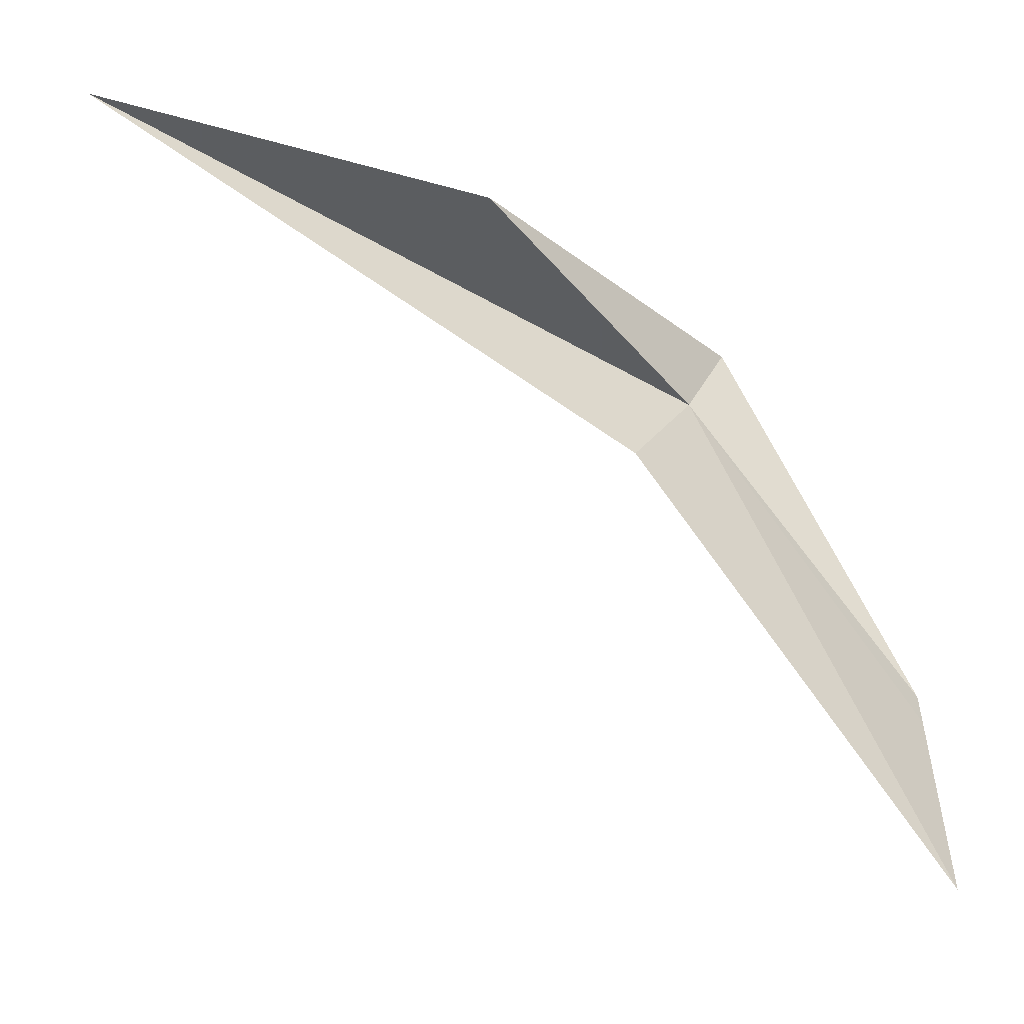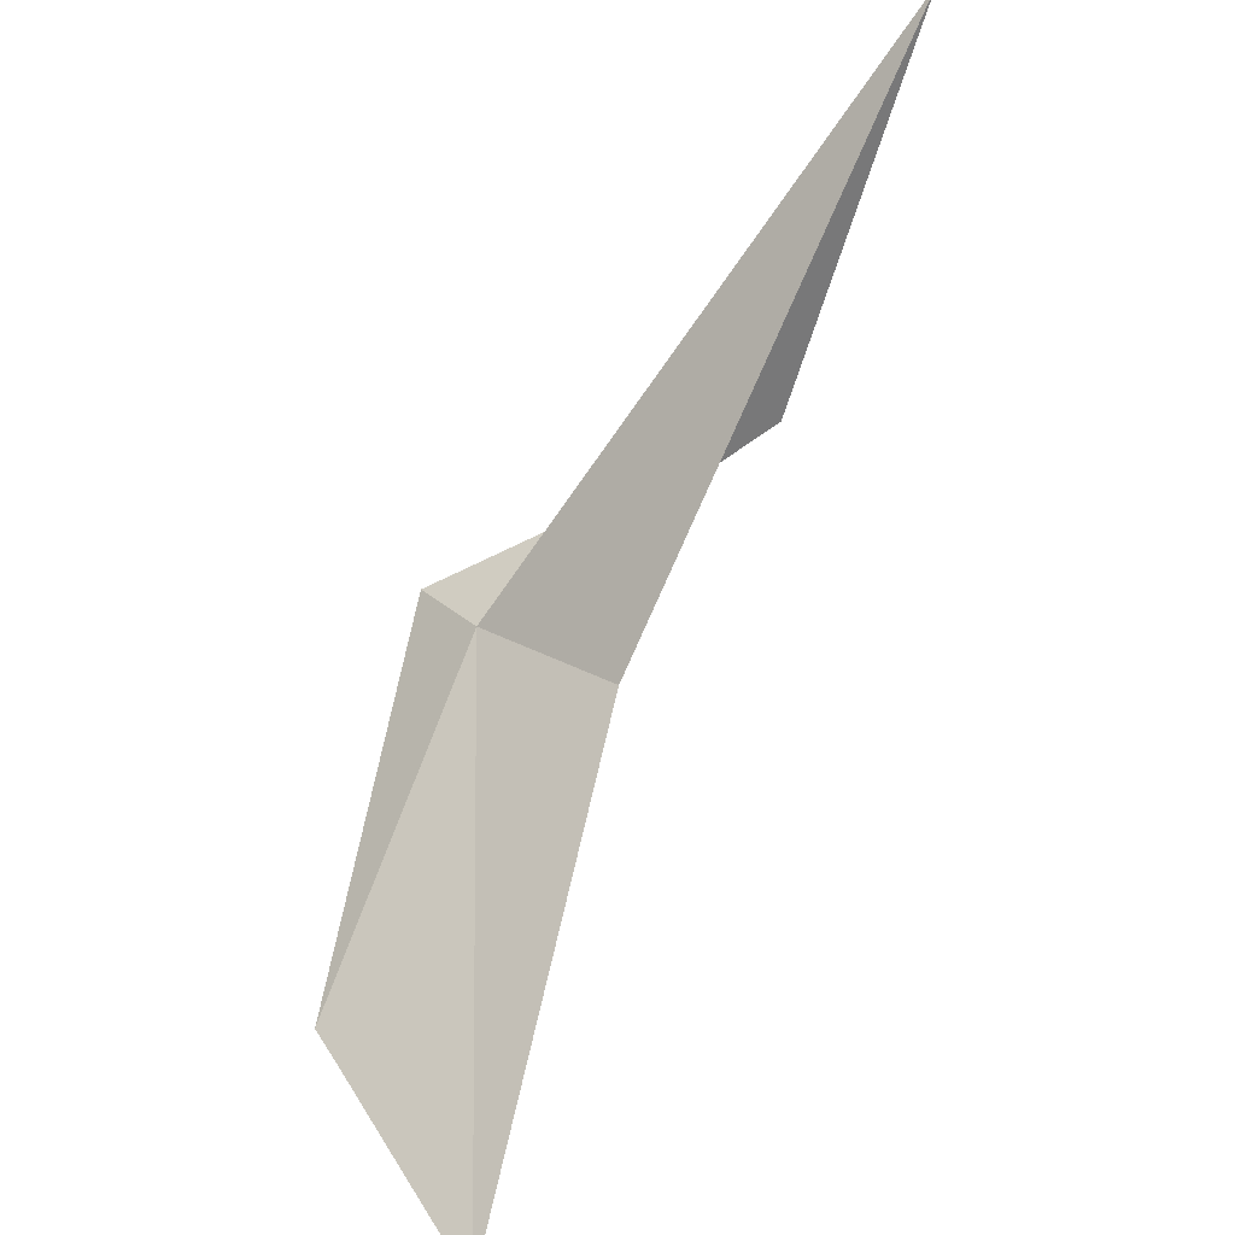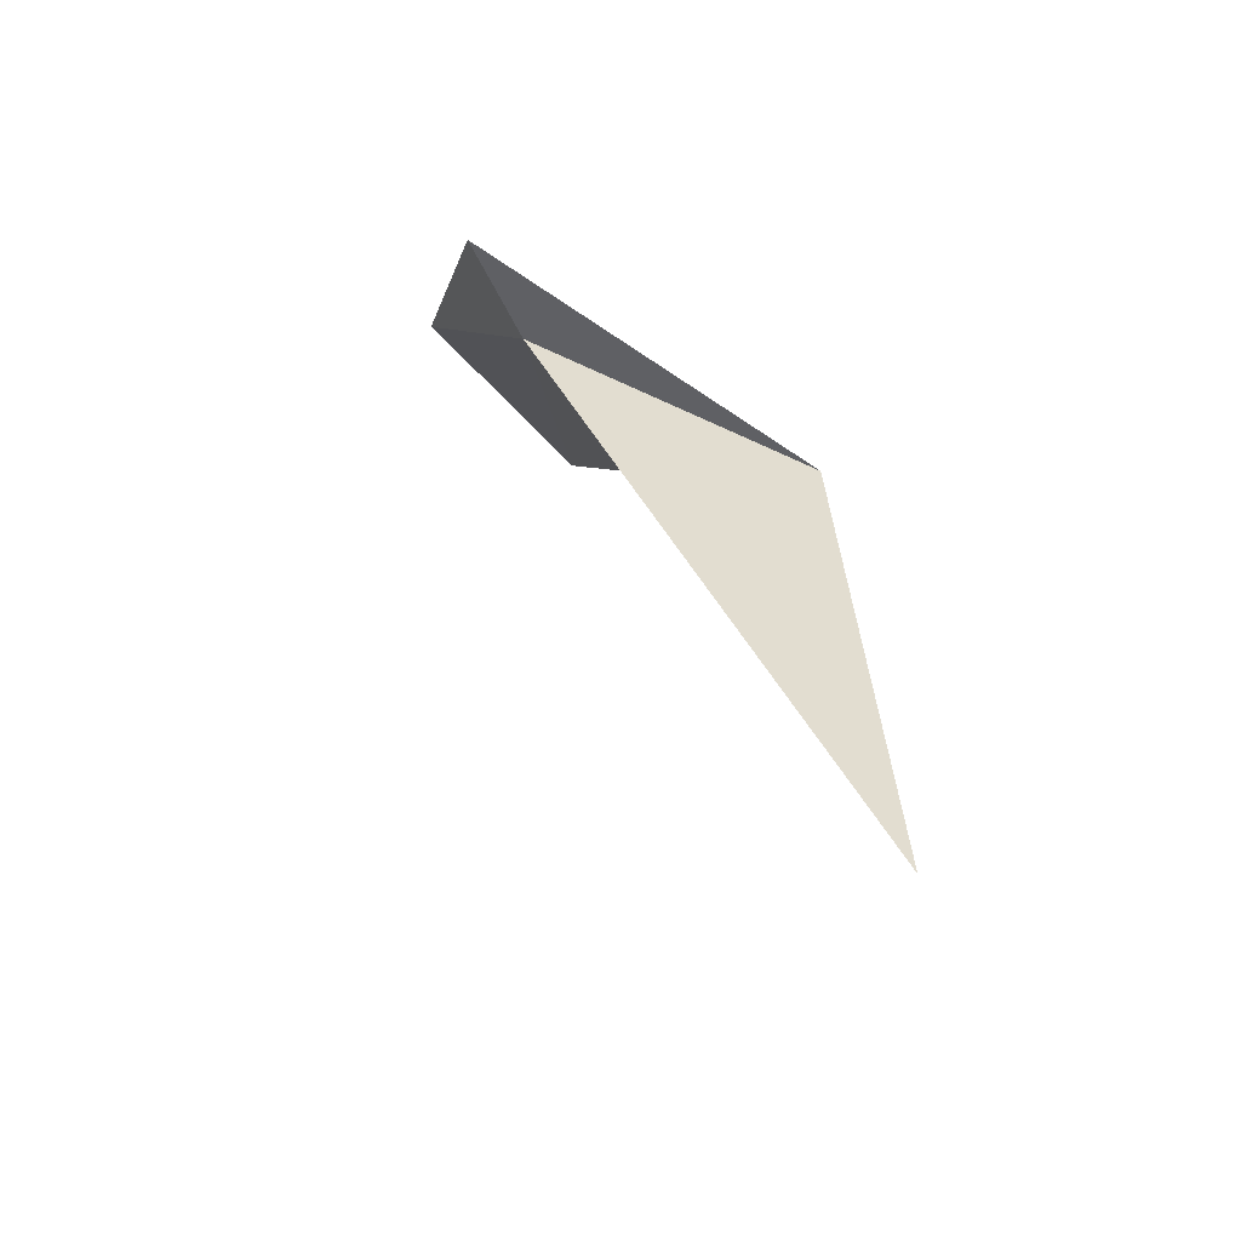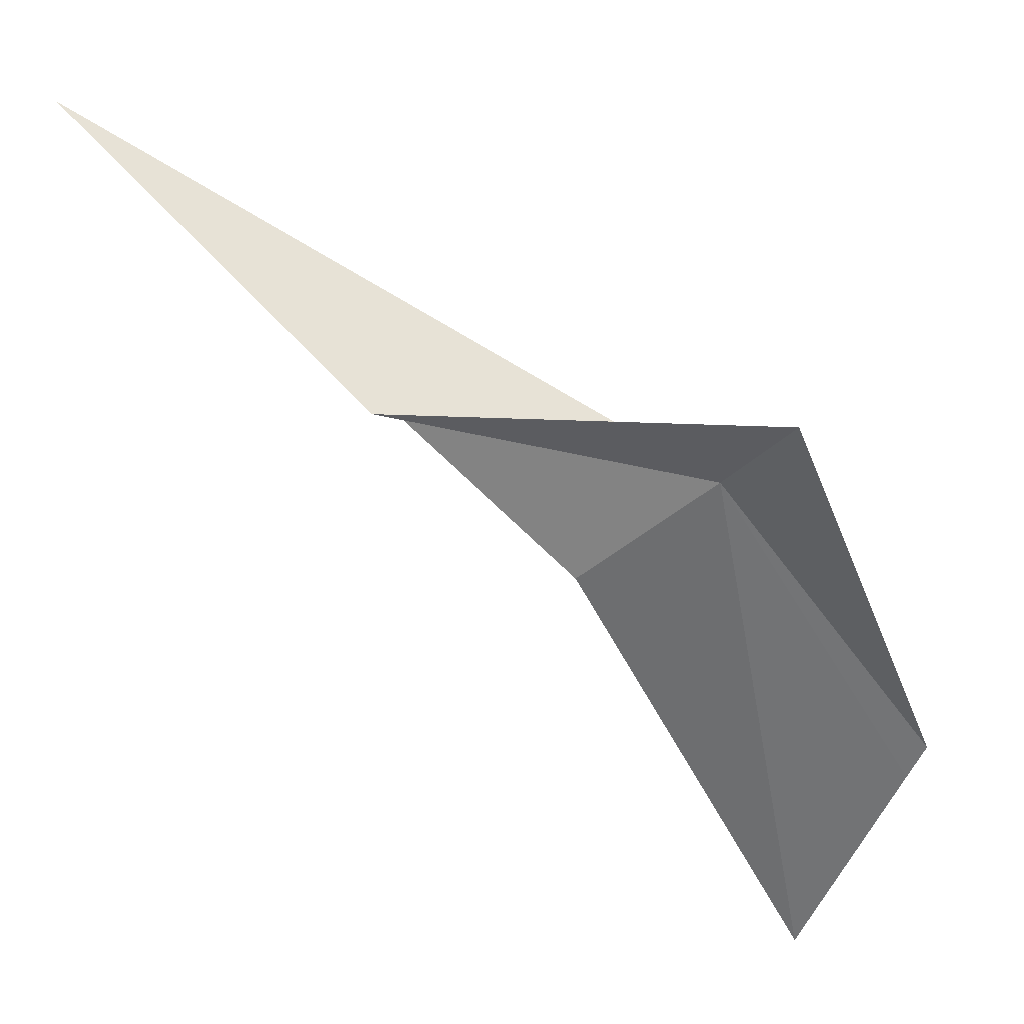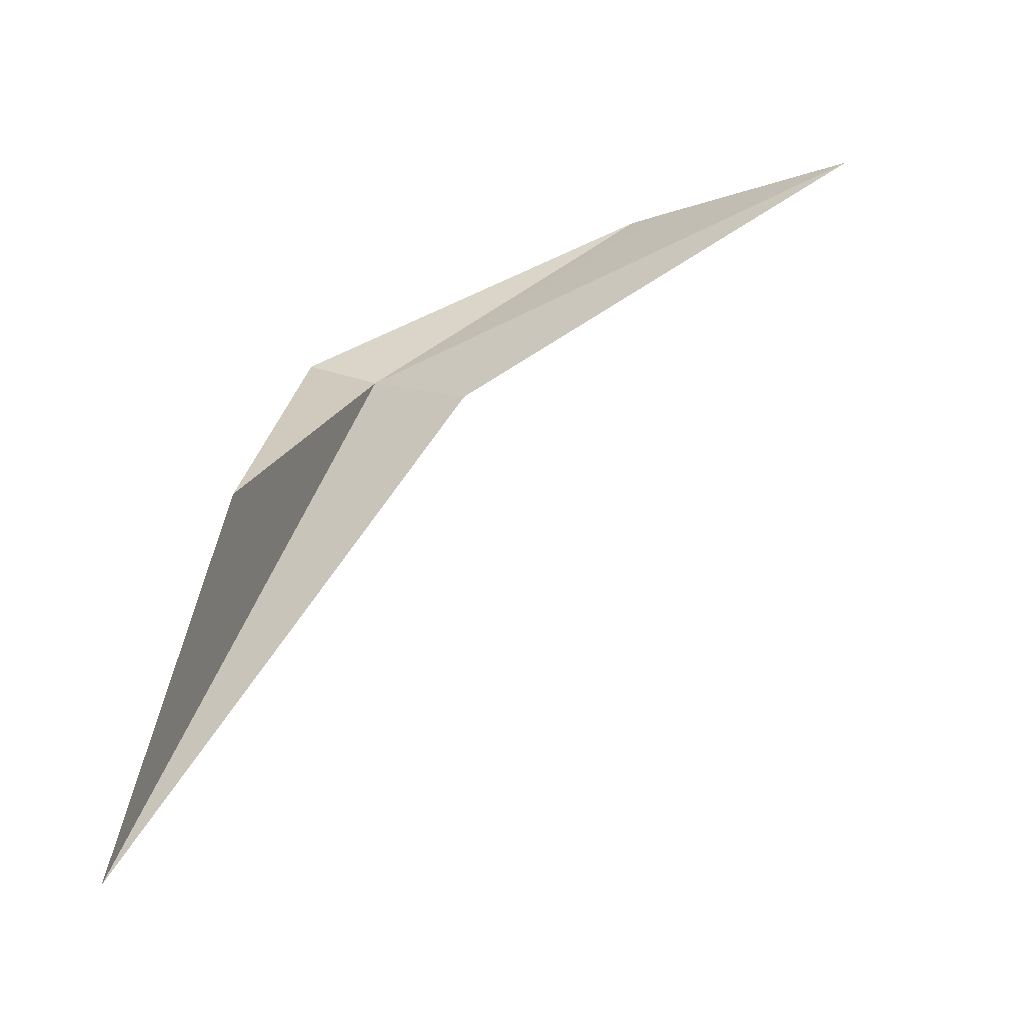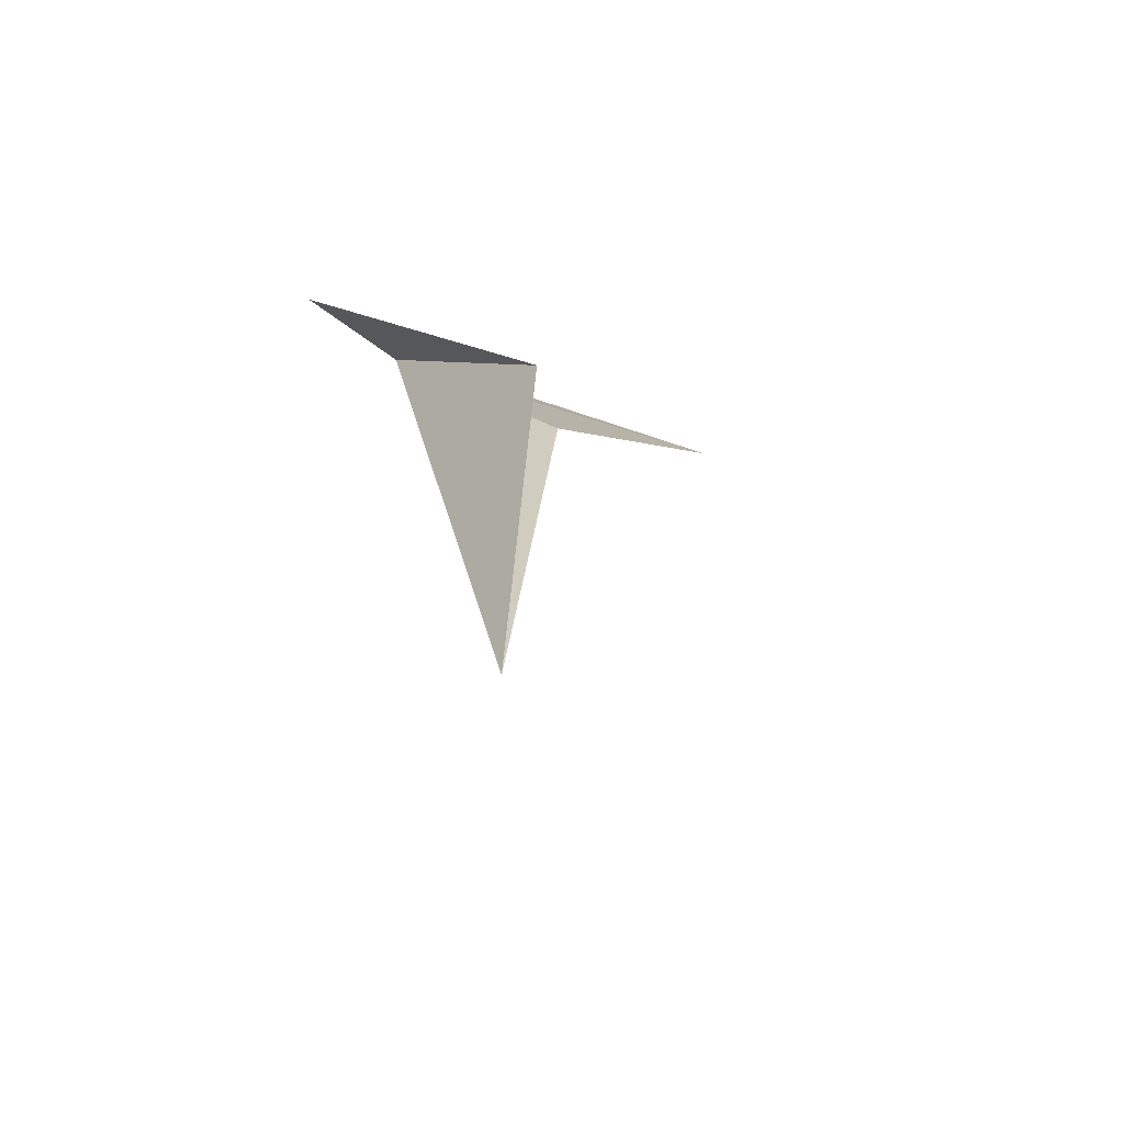
<metadata>
{"format":"obj","ext":"obj","renderer":"f3d","projection":"perspective","resolution":1024,"background":"white","views":[{"elev":-24.5,"azim":-88.4,"up":"+Y"},{"elev":-47.4,"azim":168.3,"up":"+Y"},{"elev":-30.3,"azim":177.3,"up":"+Z"},{"elev":55.8,"azim":-40.9,"up":"+Y"},{"elev":-16.4,"azim":-85.8,"up":"+Z"},{"elev":-36.8,"azim":-147.8,"up":"+Z"}]}
</metadata>
<code>
v 27.09 -0.201 275
v 23.01 -39.18 291.6
v 32.19 -24.08 291.6
v 7.098 15.14 231.8
v 18.53 -8.408 270.6
v 9.901 7.667 260.4
v 30.62 5.793 277.9
v 33.8 -21.52 291.6
f 1 3 2
f 1 5 4
f 1 6 7
f 1 4 6
f 1 8 3
f 1 7 8
f 1 2 5

</code>
